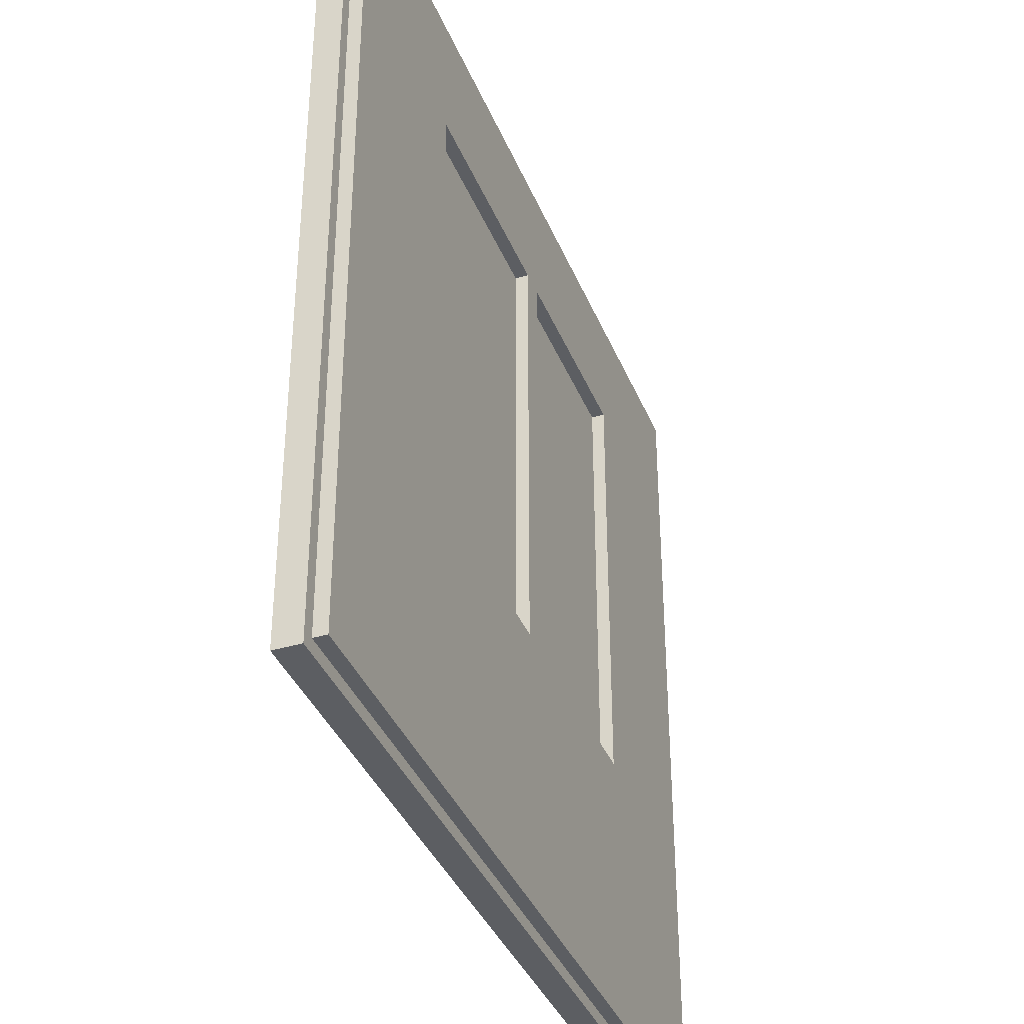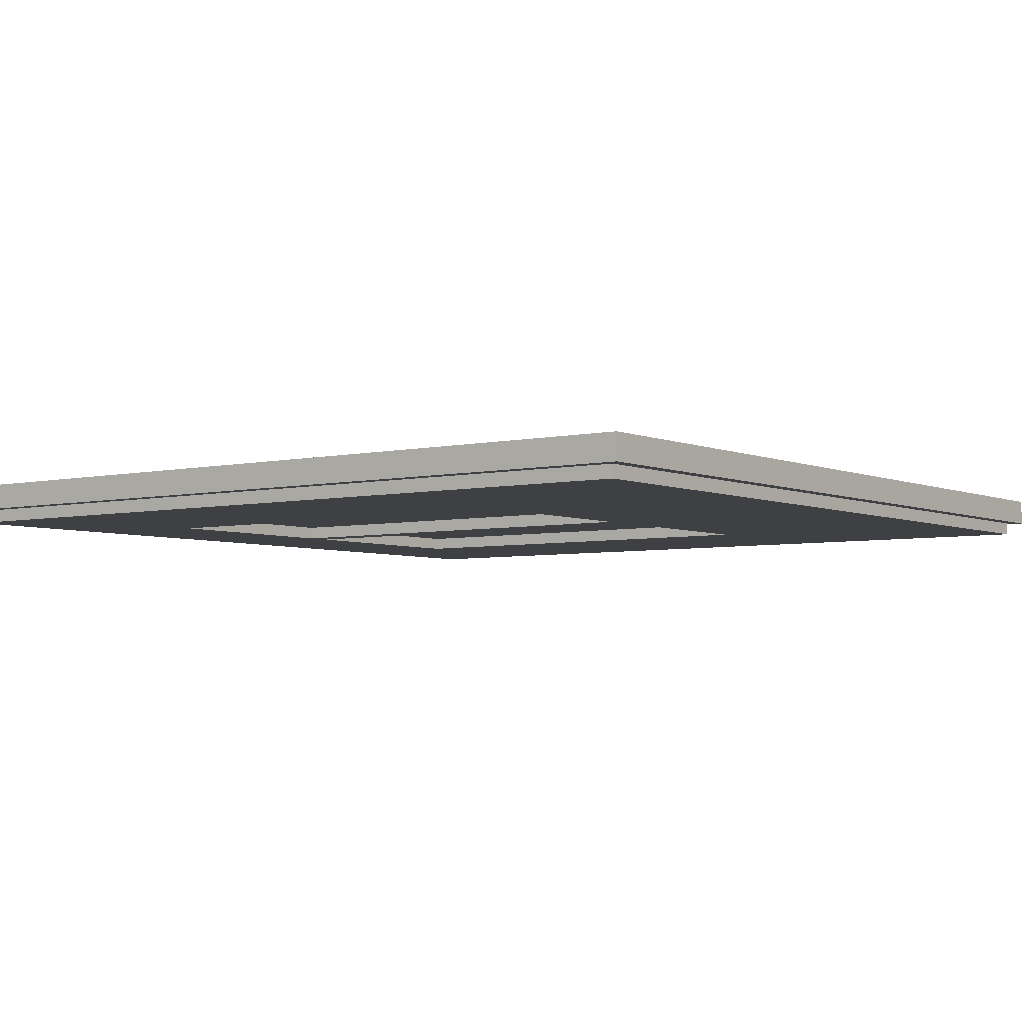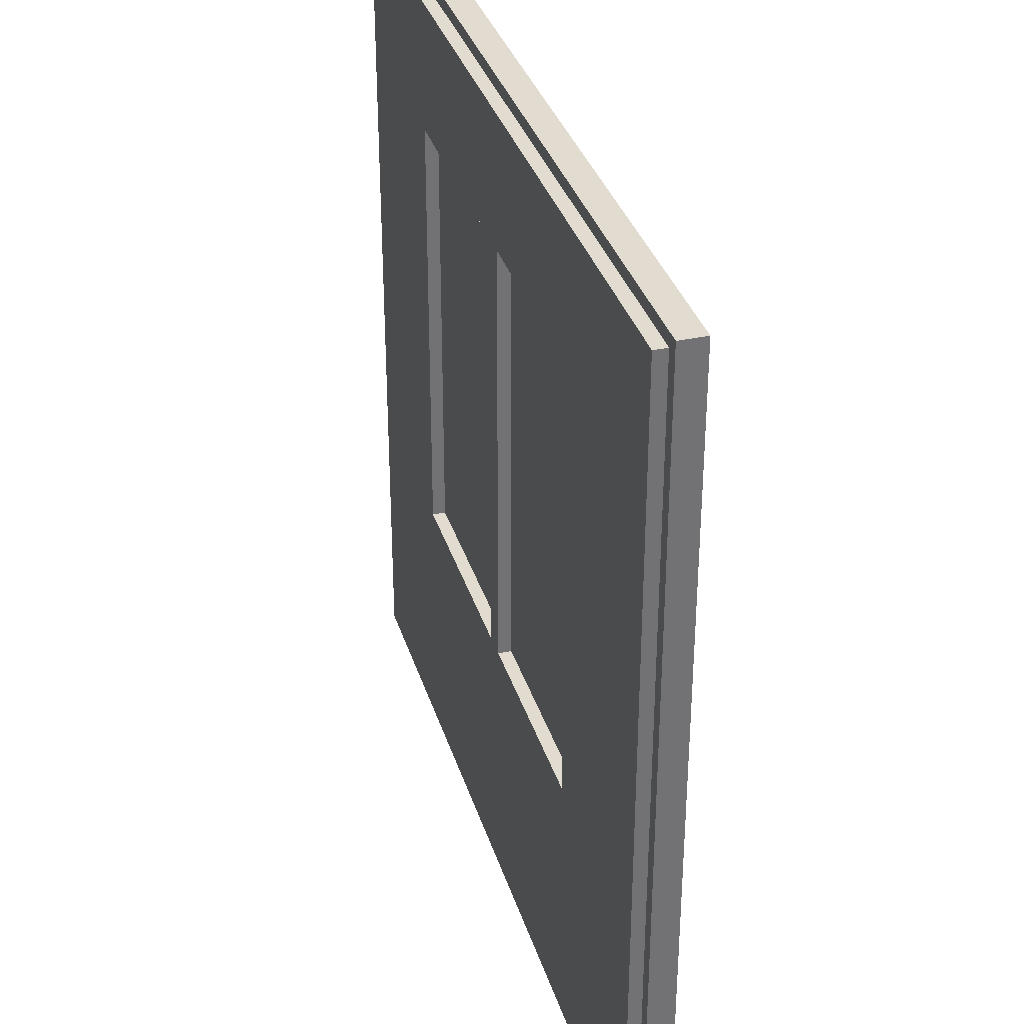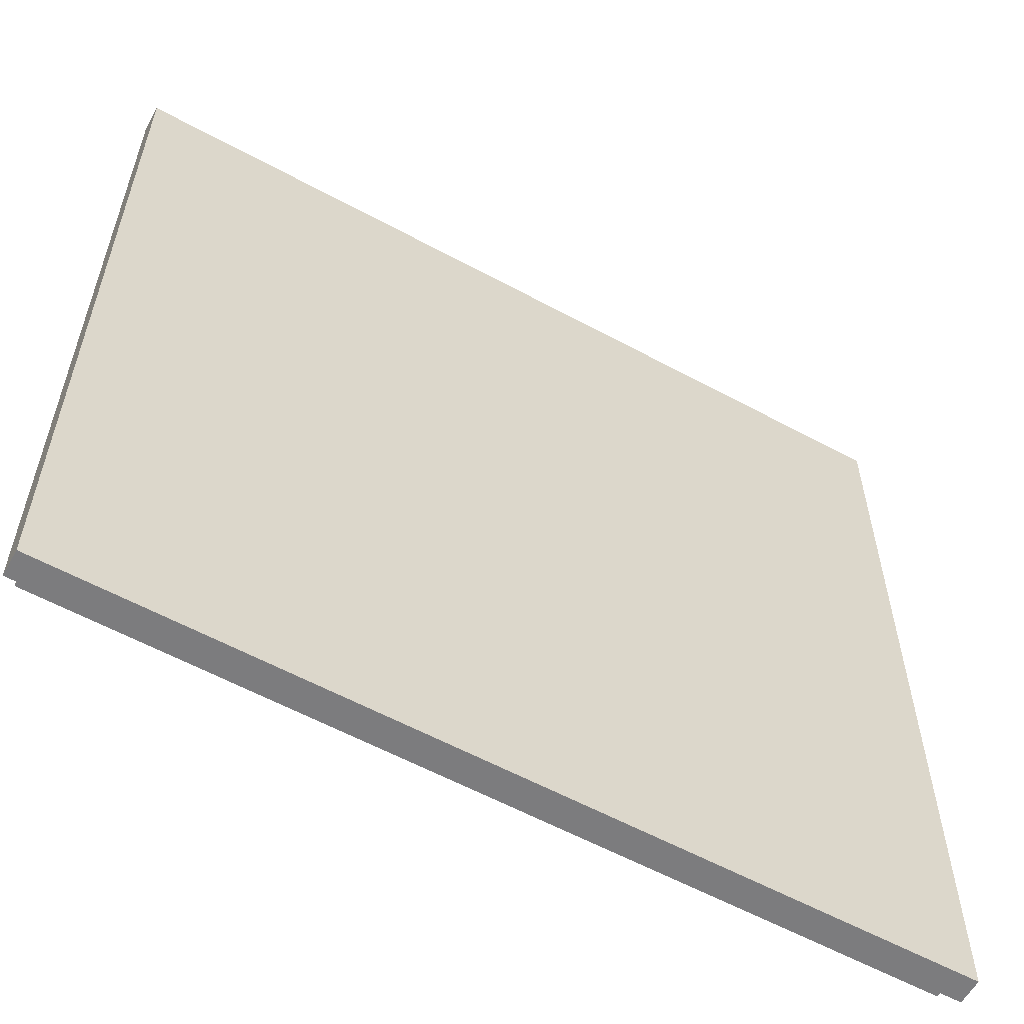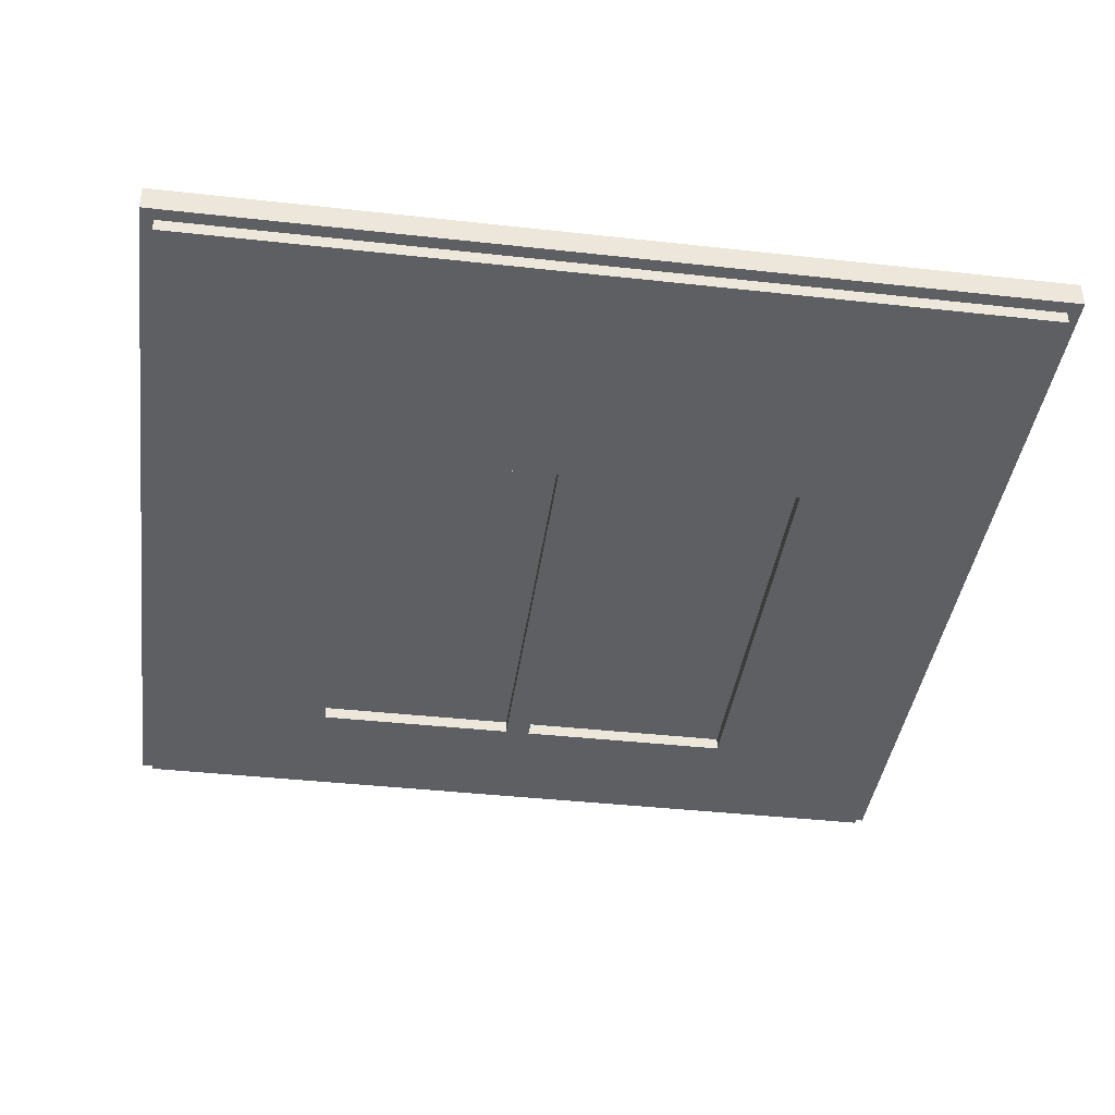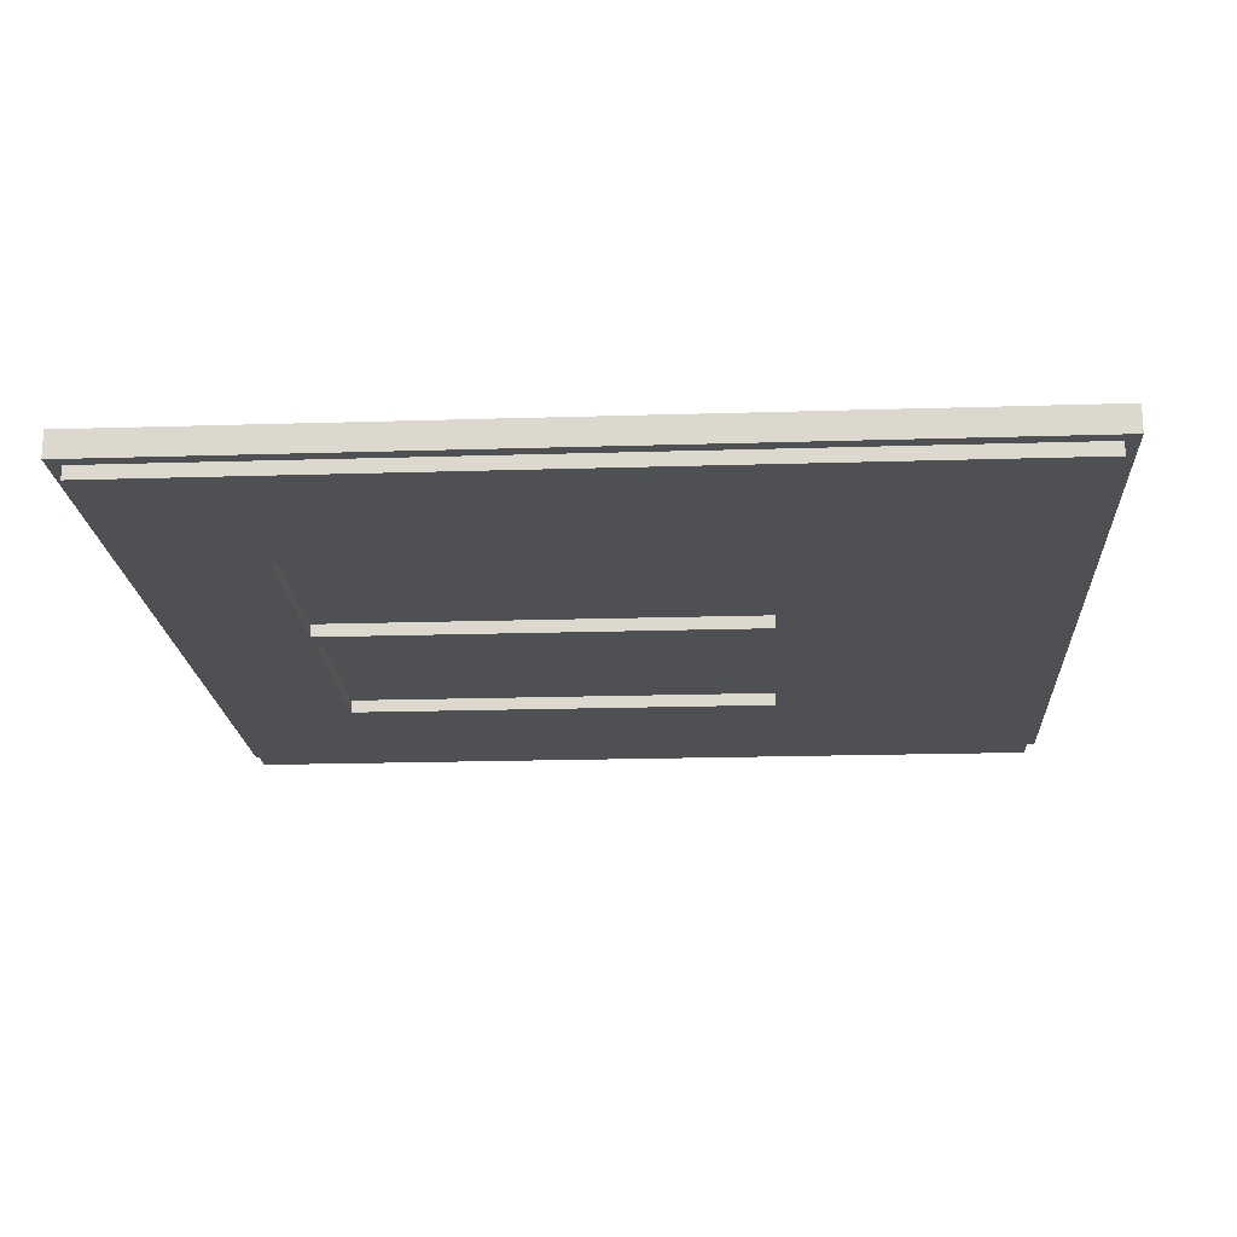
<metadata>
{"format":"obj","ext":"obj","renderer":"f3d","projection":"perspective","resolution":1024,"background":"white","views":[{"elev":-37.8,"azim":110.7,"up":"+Y"},{"elev":-4.7,"azim":-53.4,"up":"+Z"},{"elev":34.5,"azim":-106.3,"up":"+Y"},{"elev":-58.9,"azim":-29.2,"up":"+Y"},{"elev":-40.2,"azim":-7.8,"up":"+Z"},{"elev":-19.0,"azim":-86.6,"up":"+Z"}]}
</metadata>
<code>
o
v -3.3 0 0.1
v -3.3 0 -0.1
v -3.3 6.7 0.1
v -3.3 6.7 -0.1
v -3.2 0.1 -0.1
v -3.2 0.1 -0.2
v -3.2 6.6 -0.1
v -3.2 6.6 -0.2
v -0.1 2.2 -0.1
v -0.1 2.2 -0.2
v -0.1 5.6 -0.1
v -0.1 5.6 -0.2
v 1.8 2.2 -0.1
v 1.8 2.2 -0.2
v 1.8 5.6 -0.1
v 1.8 5.6 -0.2
v -1.7 2.2 -0.1
v -1.7 2.2 -0.2
v -1.7 5.6 -0.1
v -1.7 5.6 -0.2
v 0.1 2.2 -0.1
v 0.1 2.2 -0.2
v 0.1 5.6 -0.1
v 0.1 5.6 -0.2
v 3.3 0.1 -0.1
v 3.3 0.1 -0.2
v 3.3 6.6 -0.1
v 3.3 6.6 -0.2
v 3.4 0 0.1
v 3.4 0 -0.1
v 3.4 6.7 0.1
v 3.4 6.7 -0.1
v -3.3 0 0.1
v -3.3 6.7 0.1
v 3.4 0 0.1
v 3.4 6.7 0.1
v -3.3 0 -0.1
v -3.3 6.7 -0.1
v -3.2 0.1 -0.1
v -3.2 6.6 -0.1
v -1.7 2.2 -0.1
v -1.7 5.6 -0.1
v -0.1 2.2 -0.1
v -0.1 5.6 -0.1
v 0.1 2.2 -0.1
v 0.1 5.6 -0.1
v 1.8 2.2 -0.1
v 1.8 5.6 -0.1
v 3.3 0.1 -0.1
v 3.3 6.6 -0.1
v 3.4 0 -0.1
v 3.4 6.7 -0.1
v -3.2 0.1 -0.2
v -3.2 6.6 -0.2
v -1.9 2 -0.2
v -1.9 5.8 -0.2
v -1.7 2.2 -0.2
v -1.7 5.6 -0.2
v -0.1 2.2 -0.2
v -0.1 5.6 -0.2
v 0.1 2.2 -0.2
v 0.1 5.6 -0.2
v 1.8 2.2 -0.2
v 1.8 5.6 -0.2
v 2 2 -0.2
v 2 5.8 -0.2
v 3.3 0.1 -0.2
v 3.3 6.6 -0.2
v -3.3 0 0.1
v 3.4 0 0.1
v -3.3 0 -0.1
v 3.4 0 -0.1
v -3.2 0.1 -0.1
v 3.3 0.1 -0.1
v -3.2 0.1 -0.2
v 3.3 0.1 -0.2
v -1.7 5.6 -0.1
v -0.1 5.6 -0.1
v 0.1 5.6 -0.1
v 1.8 5.6 -0.1
v -1.7 5.6 -0.2
v -0.1 5.6 -0.2
v 0.1 5.6 -0.2
v 1.8 5.6 -0.2
v -1.7 2.2 -0.1
v -0.1 2.2 -0.1
v 0.1 2.2 -0.1
v 1.8 2.2 -0.1
v -1.7 2.2 -0.2
v -0.1 2.2 -0.2
v 0.1 2.2 -0.2
v 1.8 2.2 -0.2
v -3.2 6.6 -0.1
v 3.3 6.6 -0.1
v -3.2 6.6 -0.2
v 3.3 6.6 -0.2
v -3.3 6.7 0.1
v 3.4 6.7 0.1
v -3.3 6.7 -0.1
v 3.4 6.7 -0.1
f 3 2 1
f 4 2 3
f 7 6 5
f 8 6 7
f 11 10 9
f 12 10 11
f 15 14 13
f 16 14 15
f 17 18 19
f 19 18 20
f 21 22 23
f 23 22 24
f 25 26 27
f 27 26 28
f 29 30 31
f 31 30 32
f 35 34 33
f 36 34 35
f 37 38 39
f 39 38 40
f 41 42 43
f 43 42 44
f 45 46 47
f 47 46 48
f 37 39 49
f 40 38 50
f 37 49 51
f 49 50 51
f 50 38 52
f 51 50 52
f 53 54 55
f 55 54 56
f 55 56 57
f 57 56 58
f 55 57 59
f 58 56 60
f 55 59 61
f 59 60 61
f 60 56 62
f 61 60 62
f 55 61 63
f 62 56 64
f 53 55 65
f 63 64 65
f 55 63 65
f 64 56 66
f 65 64 66
f 56 54 66
f 53 65 67
f 65 66 67
f 66 54 68
f 67 66 68
f 71 70 69
f 72 70 71
f 75 74 73
f 76 74 75
f 81 78 77
f 82 78 81
f 83 80 79
f 84 80 83
f 85 86 89
f 89 86 90
f 87 88 91
f 91 88 92
f 93 94 95
f 95 94 96
f 97 98 99
f 99 98 100

</code>
